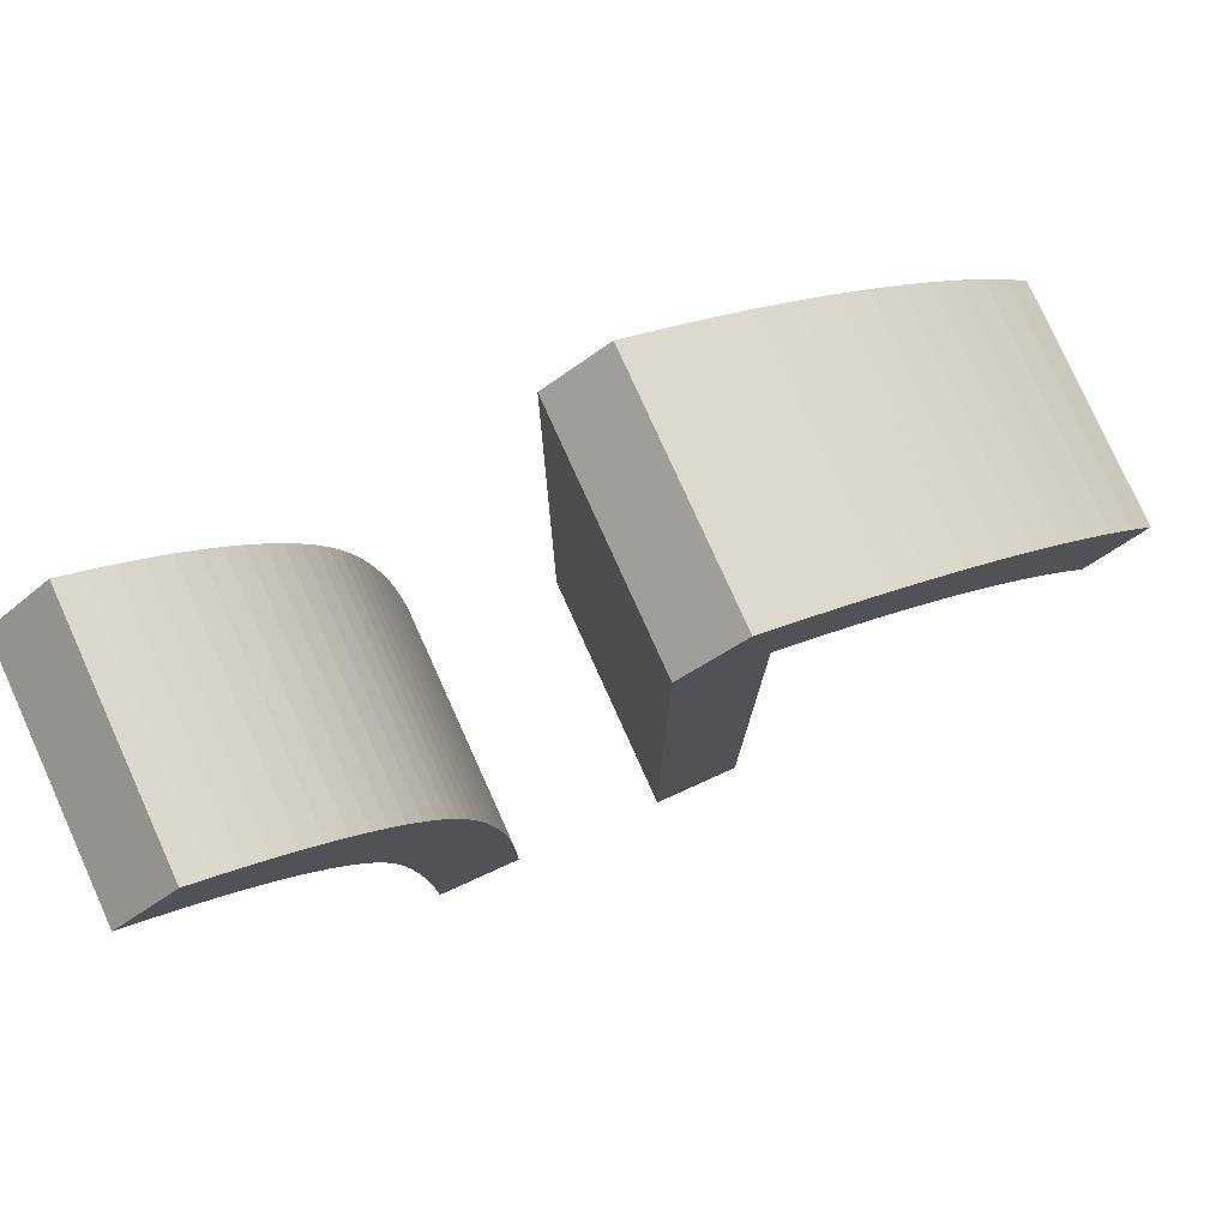
<metadata>
{"format":"obj","ext":"obj","renderer":"f3d","projection":"perspective","resolution":1024,"background":"white","views":[{"elev":78.7,"azim":-24.3,"up":"+Z"}]}
</metadata>
<code>
o Curve_Mesh
v 0.000282 0 5.733
v 0.2051 0 5.584
v 0.3965 0 5.427
v 0.5745 0 5.265
v 0.7392 0 5.095
v 0.8905 0 4.919
v 1.028 0 4.736
v 1.153 0 4.546
v 1.264 0 4.35
v 1.362 0 4.146
v 1.446 0 3.937
v 1.517 0 3.72
v 1.575 0 3.497
v 1.605 0 3.348
v 1.632 0 3.179
v 1.657 0 2.989
v 1.679 0 2.778
v 1.698 0 2.547
v 1.715 0 2.296
v 1.729 0 2.024
v 1.741 0 1.731
v 1.75 0 1.418
v 1.756 0 1.084
v 1.76 0 0.7301
v 1.761 0 0.3552
v 1.771 0 0.3552
v 1.796 0 0.3552
v 1.837 0 0.3552
v 1.889 0 0.3552
v 1.95 0 0.3552
v 2.019 0 0.3552
v 2.092 0 0.3552
v 2.168 0 0.3552
v 2.244 0 0.3552
v 2.317 0 0.3552
v 2.386 0 0.3552
v 2.448 0 0.3552
v 2.448 0 0.7272
v 2.445 0 1.126
v 2.438 0 1.506
v 2.426 0 1.865
v 2.408 0 2.204
v 2.386 0 2.523
v 2.359 0 2.823
v 2.327 0 3.102
v 2.29 0 3.362
v 2.248 0 3.601
v 2.201 0 3.82
v 2.149 0 4.02
v 2.092 0 4.199
v 2.017 0 4.396
v 1.932 0 4.587
v 1.837 0 4.774
v 1.731 0 4.955
v 1.616 0 5.131
v 1.489 0 5.302
v 1.353 0 5.468
v 1.206 0 5.629
v 1.049 0 5.784
v 0.8821 0 5.935
v 0.7046 0 6.08
v 0.5168 0 6.221
v 0.5066 0 6.211
v 0.4785 0 6.185
v 0.4361 0 6.144
v 0.3829 0 6.094
v 0.3225 0 6.037
v 0.2585 0 5.977
v 0.1946 0 5.916
v 0.1342 0 5.859
v 0.08098 0 5.809
v 0.03854 0 5.769
v 0.01044 0 5.743
v 3.667 0 -0.000276
v 4.362 0 -0.000276
v 4.362 0 5.154
v 4.628 0 4.991
v 4.886 0 4.818
v 5.136 0 4.636
v 5.379 0 4.443
v 5.614 0 4.241
v 5.841 0 4.03
v 6.06 0 3.809
v 6.271 0 3.578
v 6.474 0 3.338
v 6.669 0 3.088
v 6.857 0 2.828
v 7.037 0 2.559
v 7.042 0 2.567
v 7.059 0 2.589
v 7.084 0 2.624
v 7.116 0 2.669
v 7.155 0 2.723
v 7.198 0 2.783
v 7.244 0 2.847
v 7.291 0 2.914
v 7.339 0 2.98
v 7.385 0 3.044
v 7.428 0 3.104
v 7.467 0 3.158
v 7.257 0 3.443
v 7.037 0 3.721
v 6.804 0 3.992
v 6.56 0 4.255
v 6.304 0 4.51
v 6.036 0 4.758
v 5.757 0 4.999
v 5.466 0 5.232
v 5.163 0 5.457
v 4.848 0 5.675
v 4.522 0 5.886
v 4.184 0 6.088
v 4.177 0 6.083
v 4.158 0 6.068
v 4.128 0 6.045
v 4.088 0 6.016
v 4.042 0 5.98
v 3.99 0 5.941
v 3.935 0 5.899
v 3.878 0 5.856
v 3.821 0 5.812
v 3.765 0 5.77
v 3.713 0 5.731
v 3.667 0 5.695
v 0.000282 0.01 5.733
v 0.2051 0.01 5.584
v 0.3965 0.01 5.427
v 0.5745 0.01 5.265
v 0.7392 0.01 5.095
v 0.8905 0.01 4.919
v 1.028 0.01 4.736
v 1.153 0.01 4.546
v 1.264 0.01 4.35
v 1.362 0.01 4.146
v 1.446 0.01 3.937
v 1.517 0.01 3.72
v 1.575 0.01 3.497
v 1.605 0.01 3.348
v 1.632 0.01 3.179
v 1.657 0.01 2.989
v 1.679 0.01 2.778
v 1.698 0.01 2.547
v 1.715 0.01 2.296
v 1.729 0.01 2.024
v 1.741 0.01 1.731
v 1.75 0.01 1.418
v 1.756 0.01 1.084
v 1.76 0.01 0.7301
v 1.761 0.01 0.3552
v 1.771 0.01 0.3552
v 1.796 0.01 0.3552
v 1.837 0.01 0.3552
v 1.889 0.01 0.3552
v 1.95 0.01 0.3552
v 2.019 0.01 0.3552
v 2.092 0.01 0.3552
v 2.168 0.01 0.3552
v 2.244 0.01 0.3552
v 2.317 0.01 0.3552
v 2.386 0.01 0.3552
v 2.448 0.01 0.3552
v 2.448 0.01 0.7272
v 2.445 0.01 1.126
v 2.438 0.01 1.506
v 2.426 0.01 1.865
v 2.408 0.01 2.204
v 2.386 0.01 2.523
v 2.359 0.01 2.823
v 2.327 0.01 3.102
v 2.29 0.01 3.362
v 2.248 0.01 3.601
v 2.201 0.01 3.82
v 2.149 0.01 4.02
v 2.092 0.01 4.199
v 2.017 0.01 4.396
v 1.932 0.01 4.587
v 1.837 0.01 4.774
v 1.731 0.01 4.955
v 1.616 0.01 5.131
v 1.489 0.01 5.302
v 1.353 0.01 5.468
v 1.206 0.01 5.629
v 1.049 0.01 5.784
v 0.8821 0.01 5.935
v 0.7046 0.01 6.08
v 0.5168 0.01 6.221
v 0.5066 0.01 6.211
v 0.4785 0.01 6.185
v 0.4361 0.01 6.144
v 0.3829 0.01 6.094
v 0.3225 0.01 6.037
v 0.2585 0.01 5.977
v 0.1946 0.01 5.916
v 0.1342 0.01 5.859
v 0.08098 0.01 5.809
v 0.03854 0.01 5.769
v 0.01044 0.01 5.743
v 3.667 0.01 -0.000276
v 4.362 0.01 -0.000276
v 4.362 0.01 5.154
v 4.628 0.01 4.991
v 4.886 0.01 4.818
v 5.136 0.01 4.636
v 5.379 0.01 4.443
v 5.614 0.01 4.241
v 5.841 0.01 4.03
v 6.06 0.01 3.809
v 6.271 0.01 3.578
v 6.474 0.01 3.338
v 6.669 0.01 3.088
v 6.857 0.01 2.828
v 7.037 0.01 2.559
v 7.042 0.01 2.567
v 7.059 0.01 2.589
v 7.084 0.01 2.624
v 7.116 0.01 2.669
v 7.155 0.01 2.723
v 7.198 0.01 2.783
v 7.244 0.01 2.847
v 7.291 0.01 2.914
v 7.339 0.01 2.98
v 7.385 0.01 3.044
v 7.428 0.01 3.104
v 7.467 0.01 3.158
v 7.257 0.01 3.443
v 7.037 0.01 3.721
v 6.804 0.01 3.992
v 6.56 0.01 4.255
v 6.304 0.01 4.51
v 6.036 0.01 4.758
v 5.757 0.01 4.999
v 5.466 0.01 5.232
v 5.163 0.01 5.457
v 4.848 0.01 5.675
v 4.522 0.01 5.886
v 4.184 0.01 6.088
v 4.177 0.01 6.083
v 4.158 0.01 6.068
v 4.128 0.01 6.045
v 4.088 0.01 6.016
v 4.042 0.01 5.98
v 3.99 0.01 5.941
v 3.935 0.01 5.899
v 3.878 0.01 5.856
v 3.821 0.01 5.812
v 3.765 0.01 5.77
v 3.713 0.01 5.731
v 3.667 0.01 5.695
v 0.000282 -1 5.733
v 0.2051 -1 5.584
v 0.3965 -1 5.427
v 0.5745 -1 5.265
v 0.7392 -1 5.095
v 0.8905 -1 4.919
v 1.028 -1 4.736
v 1.153 -1 4.546
v 1.264 -1 4.35
v 1.362 -1 4.146
v 1.446 -1 3.937
v 1.517 -1 3.72
v 1.575 -1 3.497
v 1.605 -1 3.348
v 1.632 -1 3.179
v 1.657 -1 2.989
v 1.679 -1 2.778
v 1.698 -1 2.547
v 1.715 -1 2.296
v 1.729 -1 2.024
v 1.741 -1 1.731
v 1.75 -1 1.418
v 1.756 -1 1.084
v 1.76 -1 0.7301
v 1.761 -1 0.3552
v 1.771 -1 0.3552
v 1.796 -1 0.3552
v 1.837 -1 0.3552
v 1.889 -1 0.3552
v 1.95 -1 0.3552
v 2.019 -1 0.3552
v 2.092 -1 0.3552
v 2.168 -1 0.3552
v 2.244 -1 0.3552
v 2.317 -1 0.3552
v 2.386 -1 0.3552
v 2.448 -1 0.3552
v 2.448 -1 0.7272
v 2.445 -1 1.126
v 2.438 -1 1.506
v 2.426 -1 1.865
v 2.408 -1 2.204
v 2.386 -1 2.523
v 2.359 -1 2.823
v 2.327 -1 3.102
v 2.29 -1 3.362
v 2.248 -1 3.601
v 2.201 -1 3.82
v 2.149 -1 4.02
v 2.092 -1 4.199
v 2.017 -1 4.396
v 1.932 -1 4.587
v 1.837 -1 4.774
v 1.731 -1 4.955
v 1.616 -1 5.131
v 1.489 -1 5.302
v 1.353 -1 5.468
v 1.206 -1 5.629
v 1.049 -1 5.784
v 0.8821 -1 5.935
v 0.7046 -1 6.08
v 0.5168 -1 6.221
v 0.5066 -1 6.211
v 0.4785 -1 6.185
v 0.4361 -1 6.144
v 0.3829 -1 6.094
v 0.3225 -1 6.037
v 0.2585 -1 5.977
v 0.1946 -1 5.916
v 0.1342 -1 5.859
v 0.08098 -1 5.809
v 0.03854 -1 5.769
v 0.01044 -1 5.743
v 3.667 -1 -0.000276
v 4.362 -1 -0.000276
v 4.362 -1 5.154
v 4.628 -1 4.991
v 4.886 -1 4.818
v 5.136 -1 4.636
v 5.379 -1 4.443
v 5.614 -1 4.241
v 5.841 -1 4.03
v 6.06 -1 3.809
v 6.271 -1 3.578
v 6.474 -1 3.338
v 6.669 -1 3.088
v 6.857 -1 2.828
v 7.037 -1 2.559
v 7.042 -1 2.567
v 7.059 -1 2.589
v 7.084 -1 2.624
v 7.116 -1 2.669
v 7.155 -1 2.723
v 7.198 -1 2.783
v 7.244 -1 2.847
v 7.291 -1 2.914
v 7.339 -1 2.98
v 7.385 -1 3.044
v 7.428 -1 3.104
v 7.467 -1 3.158
v 7.257 -1 3.443
v 7.037 -1 3.721
v 6.804 -1 3.992
v 6.56 -1 4.255
v 6.304 -1 4.51
v 6.036 -1 4.758
v 5.757 -1 4.999
v 5.466 -1 5.232
v 5.163 -1 5.457
v 4.848 -1 5.675
v 4.522 -1 5.886
v 4.184 -1 6.088
v 4.177 -1 6.083
v 4.158 -1 6.068
v 4.128 -1 6.045
v 4.088 -1 6.016
v 4.042 -1 5.98
v 3.99 -1 5.941
v 3.935 -1 5.899
v 3.878 -1 5.856
v 3.821 -1 5.812
v 3.765 -1 5.77
v 3.713 -1 5.731
v 3.667 -1 5.695
v 0.000282 1.01 5.733
v 0.2051 1.01 5.584
v 0.3965 1.01 5.427
v 0.5745 1.01 5.265
v 0.7392 1.01 5.095
v 0.8905 1.01 4.919
v 1.028 1.01 4.736
v 1.153 1.01 4.546
v 1.264 1.01 4.35
v 1.362 1.01 4.146
v 1.446 1.01 3.937
v 1.517 1.01 3.72
v 1.575 1.01 3.497
v 1.605 1.01 3.348
v 1.632 1.01 3.179
v 1.657 1.01 2.989
v 1.679 1.01 2.778
v 1.698 1.01 2.547
v 1.715 1.01 2.296
v 1.729 1.01 2.024
v 1.741 1.01 1.731
v 1.75 1.01 1.418
v 1.756 1.01 1.084
v 1.76 1.01 0.7301
v 1.761 1.01 0.3552
v 1.771 1.01 0.3552
v 1.796 1.01 0.3552
v 1.837 1.01 0.3552
v 1.889 1.01 0.3552
v 1.95 1.01 0.3552
v 2.019 1.01 0.3552
v 2.092 1.01 0.3552
v 2.168 1.01 0.3552
v 2.244 1.01 0.3552
v 2.317 1.01 0.3552
v 2.386 1.01 0.3552
v 2.448 1.01 0.3552
v 2.448 1.01 0.7272
v 2.445 1.01 1.126
v 2.438 1.01 1.506
v 2.426 1.01 1.865
v 2.408 1.01 2.204
v 2.386 1.01 2.523
v 2.359 1.01 2.823
v 2.327 1.01 3.102
v 2.29 1.01 3.362
v 2.248 1.01 3.601
v 2.201 1.01 3.82
v 2.149 1.01 4.02
v 2.092 1.01 4.199
v 2.017 1.01 4.396
v 1.932 1.01 4.587
v 1.837 1.01 4.774
v 1.731 1.01 4.955
v 1.616 1.01 5.131
v 1.489 1.01 5.302
v 1.353 1.01 5.468
v 1.206 1.01 5.629
v 1.049 1.01 5.784
v 0.8821 1.01 5.935
v 0.7046 1.01 6.08
v 0.5168 1.01 6.221
v 0.5066 1.01 6.211
v 0.4785 1.01 6.185
v 0.4361 1.01 6.144
v 0.3829 1.01 6.094
v 0.3225 1.01 6.037
v 0.2585 1.01 5.977
v 0.1946 1.01 5.916
v 0.1342 1.01 5.859
v 0.08098 1.01 5.809
v 0.03854 1.01 5.769
v 0.01044 1.01 5.743
v 3.667 1.01 -0.000276
v 4.362 1.01 -0.000276
v 4.362 1.01 5.154
v 4.628 1.01 4.991
v 4.886 1.01 4.818
v 5.136 1.01 4.636
v 5.379 1.01 4.443
v 5.614 1.01 4.241
v 5.841 1.01 4.03
v 6.06 1.01 3.809
v 6.271 1.01 3.578
v 6.474 1.01 3.338
v 6.669 1.01 3.088
v 6.857 1.01 2.828
v 7.037 1.01 2.559
v 7.042 1.01 2.567
v 7.059 1.01 2.589
v 7.084 1.01 2.624
v 7.116 1.01 2.669
v 7.155 1.01 2.723
v 7.198 1.01 2.783
v 7.244 1.01 2.847
v 7.291 1.01 2.914
v 7.339 1.01 2.98
v 7.385 1.01 3.044
v 7.428 1.01 3.104
v 7.467 1.01 3.158
v 7.257 1.01 3.443
v 7.037 1.01 3.721
v 6.804 1.01 3.992
v 6.56 1.01 4.255
v 6.304 1.01 4.51
v 6.036 1.01 4.758
v 5.757 1.01 4.999
v 5.466 1.01 5.232
v 5.163 1.01 5.457
v 4.848 1.01 5.675
v 4.522 1.01 5.886
v 4.184 1.01 6.088
v 4.177 1.01 6.083
v 4.158 1.01 6.068
v 4.128 1.01 6.045
v 4.088 1.01 6.016
v 4.042 1.01 5.98
v 3.99 1.01 5.941
v 3.935 1.01 5.899
v 3.878 1.01 5.856
v 3.821 1.01 5.812
v 3.765 1.01 5.77
v 3.713 1.01 5.731
v 3.667 1.01 5.695
f 76 75 74
f 76 74 124
f 89 88 87
f 90 89 87
f 91 90 87
f 92 91 87
f 93 92 87
f 94 93 87
f 95 94 87
f 95 87 86
f 96 95 86
f 97 96 86
f 98 97 86
f 99 98 86
f 99 86 85
f 100 99 85
f 101 100 85
f 101 85 84
f 102 101 84
f 102 84 83
f 103 102 83
f 103 83 82
f 104 103 82
f 104 82 81
f 104 81 80
f 105 104 80
f 105 80 79
f 106 105 79
f 106 79 78
f 107 106 78
f 107 78 77
f 107 77 76
f 108 107 76
f 108 76 124
f 109 108 124
f 110 109 124
f 111 110 124
f 111 124 123
f 111 123 122
f 111 122 121
f 111 121 120
f 111 120 119
f 112 111 115
f 115 111 116
f 116 111 119
f 116 119 118
f 116 118 117
f 112 115 114
f 112 114 113
f 38 37 36
f 38 36 35
f 38 35 34
f 38 34 33
f 38 33 32
f 38 32 31
f 38 31 30
f 38 30 29
f 38 29 28
f 38 28 27
f 38 27 26
f 38 26 25
f 38 25 24
f 39 38 24
f 39 24 23
f 39 23 22
f 40 39 22
f 40 22 21
f 41 40 21
f 41 21 20
f 42 41 20
f 42 20 19
f 43 42 19
f 43 19 18
f 44 43 18
f 44 18 17
f 44 17 16
f 45 44 16
f 45 16 15
f 46 45 15
f 46 15 14
f 46 14 13
f 47 46 13
f 47 13 12
f 48 47 12
f 48 12 11
f 49 48 11
f 49 11 10
f 50 49 10
f 50 10 9
f 51 50 9
f 51 9 8
f 52 51 8
f 52 8 7
f 53 52 7
f 53 7 6
f 54 53 6
f 54 6 5
f 55 54 5
f 55 5 4
f 56 55 4
f 56 4 3
f 57 56 3
f 57 3 2
f 58 57 2
f 58 2 1
f 59 58 1
f 59 1 73
f 59 73 72
f 59 72 71
f 60 59 71
f 60 71 70
f 60 70 69
f 60 69 68
f 61 60 68
f 61 68 67
f 61 67 66
f 62 61 65
f 65 61 66
f 62 65 64
f 62 64 63
f 200 198 199
f 200 248 198
f 213 211 212
f 214 211 213
f 215 211 214
f 216 211 215
f 217 211 216
f 218 211 217
f 219 211 218
f 219 210 211
f 220 210 219
f 221 210 220
f 222 210 221
f 223 210 222
f 223 209 210
f 224 209 223
f 225 209 224
f 225 208 209
f 226 208 225
f 226 207 208
f 227 207 226
f 227 206 207
f 228 206 227
f 228 205 206
f 228 204 205
f 229 204 228
f 229 203 204
f 230 203 229
f 230 202 203
f 231 202 230
f 231 201 202
f 231 200 201
f 232 200 231
f 232 248 200
f 233 248 232
f 234 248 233
f 235 248 234
f 235 247 248
f 235 246 247
f 235 245 246
f 235 244 245
f 235 243 244
f 236 239 235
f 239 240 235
f 240 243 235
f 240 242 243
f 240 241 242
f 236 238 239
f 236 237 238
f 162 160 161
f 162 159 160
f 162 158 159
f 162 157 158
f 162 156 157
f 162 155 156
f 162 154 155
f 162 153 154
f 162 152 153
f 162 151 152
f 162 150 151
f 162 149 150
f 162 148 149
f 163 148 162
f 163 147 148
f 163 146 147
f 164 146 163
f 164 145 146
f 165 145 164
f 165 144 145
f 166 144 165
f 166 143 144
f 167 143 166
f 167 142 143
f 168 142 167
f 168 141 142
f 168 140 141
f 169 140 168
f 169 139 140
f 170 139 169
f 170 138 139
f 170 137 138
f 171 137 170
f 171 136 137
f 172 136 171
f 172 135 136
f 173 135 172
f 173 134 135
f 174 134 173
f 174 133 134
f 175 133 174
f 175 132 133
f 176 132 175
f 176 131 132
f 177 131 176
f 177 130 131
f 178 130 177
f 178 129 130
f 179 129 178
f 179 128 129
f 180 128 179
f 180 127 128
f 181 127 180
f 181 126 127
f 182 126 181
f 182 125 126
f 183 125 182
f 183 197 125
f 183 196 197
f 183 195 196
f 184 195 183
f 184 194 195
f 184 193 194
f 184 192 193
f 185 192 184
f 185 191 192
f 185 190 191
f 186 189 185
f 189 190 185
f 186 188 189
f 186 187 188
f 14 15 139 138
f 37 38 162 161
f 12 13 137 136
f 32 33 157 156
f 26 27 151 150
f 29 30 154 153
f 83 84 208 207
f 59 60 184 183
f 40 41 165 164
f 120 121 245 244
f 98 99 223 222
f 49 50 174 173
f 35 36 160 159
f 31 32 156 155
f 20 21 145 144
f 46 47 171 170
f 42 43 167 166
f 8 9 133 132
f 122 123 247 246
f 27 28 152 151
f 43 44 168 167
f 57 58 182 181
f 67 68 192 191
f 41 42 166 165
f 77 78 202 201
f 113 114 238 237
f 19 20 144 143
f 47 48 172 171
f 97 98 222 221
f 63 64 188 187
f 79 80 204 203
f 11 12 136 135
f 93 94 218 217
f 5 6 130 129
f 96 97 221 220
f 106 107 231 230
f 16 17 141 140
f 89 90 214 213
f 17 18 142 141
f 45 46 170 169
f 44 45 169 168
f 117 118 242 241
f 51 52 176 175
f 78 79 203 202
f 104 105 229 228
f 76 77 201 200
f 124 74 198 248
f 95 96 220 219
f 22 23 147 146
f 10 11 135 134
f 54 55 179 178
f 110 111 235 234
f 33 34 158 157
f 107 108 232 231
f 50 51 175 174
f 36 37 161 160
f 119 120 244 243
f 87 88 212 211
f 101 102 226 225
f 114 115 239 238
f 118 119 243 242
f 88 89 213 212
f 65 66 190 189
f 68 69 193 192
f 7 8 132 131
f 70 71 195 194
f 13 14 138 137
f 30 31 155 154
f 99 100 224 223
f 94 95 219 218
f 4 5 129 128
f 24 25 149 148
f 80 81 205 204
f 62 63 187 186
f 112 113 237 236
f 71 72 196 195
f 53 54 178 177
f 72 73 197 196
f 38 39 163 162
f 48 49 173 172
f 121 122 246 245
f 109 110 234 233
f 6 7 131 130
f 116 117 241 240
f 25 26 150 149
f 23 24 148 147
f 82 83 207 206
f 123 124 248 247
f 21 22 146 145
f 105 106 230 229
f 3 4 128 127
f 75 76 200 199
f 1 2 126 125
f 92 93 217 216
f 115 116 240 239
f 85 86 210 209
f 55 56 180 179
f 86 87 211 210
f 15 16 140 139
f 66 67 191 190
f 108 109 233 232
f 2 3 127 126
f 61 62 186 185
f 58 59 183 182
f 64 65 189 188
f 81 82 206 205
f 34 35 159 158
f 52 53 177 176
f 100 101 225 224
f 74 75 199 198
f 28 29 153 152
f 102 103 227 226
f 73 1 125 197
f 103 104 228 227
f 18 19 143 142
f 39 40 164 163
f 69 70 194 193
f 56 57 181 180
f 9 10 134 133
f 91 92 216 215
f 84 85 209 208
f 90 91 215 214
f 111 112 236 235
f 60 61 185 184
f 322 323 324
f 372 322 324
f 335 336 337
f 335 337 338
f 335 338 339
f 335 339 340
f 335 340 341
f 335 341 342
f 335 342 343
f 334 335 343
f 334 343 344
f 334 344 345
f 334 345 346
f 334 346 347
f 333 334 347
f 333 347 348
f 333 348 349
f 332 333 349
f 332 349 350
f 331 332 350
f 331 350 351
f 330 331 351
f 330 351 352
f 329 330 352
f 328 329 352
f 328 352 353
f 327 328 353
f 327 353 354
f 326 327 354
f 326 354 355
f 325 326 355
f 324 325 355
f 324 355 356
f 372 324 356
f 372 356 357
f 372 357 358
f 372 358 359
f 371 372 359
f 370 371 359
f 369 370 359
f 368 369 359
f 367 368 359
f 363 359 360
f 364 359 363
f 367 359 364
f 366 367 364
f 365 366 364
f 362 363 360
f 361 362 360
f 284 285 286
f 283 284 286
f 282 283 286
f 281 282 286
f 280 281 286
f 279 280 286
f 278 279 286
f 277 278 286
f 276 277 286
f 275 276 286
f 274 275 286
f 273 274 286
f 272 273 286
f 272 286 287
f 271 272 287
f 270 271 287
f 270 287 288
f 269 270 288
f 269 288 289
f 268 269 289
f 268 289 290
f 267 268 290
f 267 290 291
f 266 267 291
f 266 291 292
f 265 266 292
f 264 265 292
f 264 292 293
f 263 264 293
f 263 293 294
f 262 263 294
f 261 262 294
f 261 294 295
f 260 261 295
f 260 295 296
f 259 260 296
f 259 296 297
f 258 259 297
f 258 297 298
f 257 258 298
f 257 298 299
f 256 257 299
f 256 299 300
f 255 256 300
f 255 300 301
f 254 255 301
f 254 301 302
f 253 254 302
f 253 302 303
f 252 253 303
f 252 303 304
f 251 252 304
f 251 304 305
f 250 251 305
f 250 305 306
f 249 250 306
f 249 306 307
f 321 249 307
f 320 321 307
f 319 320 307
f 319 307 308
f 318 319 308
f 317 318 308
f 316 317 308
f 316 308 309
f 315 316 309
f 314 315 309
f 313 309 310
f 314 309 313
f 312 313 310
f 311 312 310
f 447 446 448
f 446 496 448
f 460 459 461
f 461 459 462
f 462 459 463
f 463 459 464
f 464 459 465
f 465 459 466
f 466 459 467
f 459 458 467
f 467 458 468
f 468 458 469
f 469 458 470
f 470 458 471
f 458 457 471
f 471 457 472
f 472 457 473
f 457 456 473
f 473 456 474
f 456 455 474
f 474 455 475
f 455 454 475
f 475 454 476
f 454 453 476
f 453 452 476
f 476 452 477
f 452 451 477
f 477 451 478
f 451 450 478
f 478 450 479
f 450 449 479
f 449 448 479
f 479 448 480
f 448 496 480
f 480 496 481
f 481 496 482
f 482 496 483
f 496 495 483
f 495 494 483
f 494 493 483
f 493 492 483
f 492 491 483
f 483 487 484
f 483 488 487
f 483 491 488
f 491 490 488
f 490 489 488
f 487 486 484
f 486 485 484
f 409 408 410
f 408 407 410
f 407 406 410
f 406 405 410
f 405 404 410
f 404 403 410
f 403 402 410
f 402 401 410
f 401 400 410
f 400 399 410
f 399 398 410
f 398 397 410
f 397 396 410
f 410 396 411
f 396 395 411
f 395 394 411
f 411 394 412
f 394 393 412
f 412 393 413
f 393 392 413
f 413 392 414
f 392 391 414
f 414 391 415
f 391 390 415
f 415 390 416
f 390 389 416
f 389 388 416
f 416 388 417
f 388 387 417
f 417 387 418
f 387 386 418
f 386 385 418
f 418 385 419
f 385 384 419
f 419 384 420
f 384 383 420
f 420 383 421
f 383 382 421
f 421 382 422
f 382 381 422
f 422 381 423
f 381 380 423
f 423 380 424
f 380 379 424
f 424 379 425
f 379 378 425
f 425 378 426
f 378 377 426
f 426 377 427
f 377 376 427
f 427 376 428
f 376 375 428
f 428 375 429
f 375 374 429
f 429 374 430
f 374 373 430
f 430 373 431
f 373 445 431
f 445 444 431
f 444 443 431
f 431 443 432
f 443 442 432
f 442 441 432
f 441 440 432
f 432 440 433
f 440 439 433
f 439 438 433
f 433 437 434
f 433 438 437
f 437 436 434
f 436 435 434
f 386 387 263 262
f 409 410 286 285
f 384 385 261 260
f 404 405 281 280
f 398 399 275 274
f 401 402 278 277
f 455 456 332 331
f 431 432 308 307
f 412 413 289 288
f 492 493 369 368
f 470 471 347 346
f 421 422 298 297
f 407 408 284 283
f 403 404 280 279
f 392 393 269 268
f 418 419 295 294
f 414 415 291 290
f 380 381 257 256
f 494 495 371 370
f 399 400 276 275
f 415 416 292 291
f 429 430 306 305
f 439 440 316 315
f 413 414 290 289
f 449 450 326 325
f 485 486 362 361
f 391 392 268 267
f 419 420 296 295
f 469 470 346 345
f 435 436 312 311
f 451 452 328 327
f 383 384 260 259
f 465 466 342 341
f 377 378 254 253
f 468 469 345 344
f 478 479 355 354
f 388 389 265 264
f 461 462 338 337
f 389 390 266 265
f 417 418 294 293
f 416 417 293 292
f 489 490 366 365
f 423 424 300 299
f 450 451 327 326
f 476 477 353 352
f 448 449 325 324
f 496 446 322 372
f 467 468 344 343
f 394 395 271 270
f 382 383 259 258
f 426 427 303 302
f 482 483 359 358
f 405 406 282 281
f 479 480 356 355
f 422 423 299 298
f 408 409 285 284
f 491 492 368 367
f 459 460 336 335
f 473 474 350 349
f 486 487 363 362
f 490 491 367 366
f 460 461 337 336
f 437 438 314 313
f 440 441 317 316
f 379 380 256 255
f 442 443 319 318
f 385 386 262 261
f 402 403 279 278
f 471 472 348 347
f 466 467 343 342
f 376 377 253 252
f 396 397 273 272
f 452 453 329 328
f 434 435 311 310
f 484 485 361 360
f 443 444 320 319
f 425 426 302 301
f 444 445 321 320
f 410 411 287 286
f 420 421 297 296
f 493 494 370 369
f 481 482 358 357
f 378 379 255 254
f 488 489 365 364
f 397 398 274 273
f 395 396 272 271
f 454 455 331 330
f 495 496 372 371
f 393 394 270 269
f 477 478 354 353
f 375 376 252 251
f 447 448 324 323
f 373 374 250 249
f 464 465 341 340
f 487 488 364 363
f 457 458 334 333
f 427 428 304 303
f 458 459 335 334
f 387 388 264 263
f 438 439 315 314
f 480 481 357 356
f 374 375 251 250
f 433 434 310 309
f 430 431 307 306
f 436 437 313 312
f 453 454 330 329
f 406 407 283 282
f 424 425 301 300
f 472 473 349 348
f 446 447 323 322
f 400 401 277 276
f 474 475 351 350
f 445 373 249 321
f 475 476 352 351
f 390 391 267 266
f 411 412 288 287
f 441 442 318 317
f 428 429 305 304
f 381 382 258 257
f 463 464 340 339
f 456 457 333 332
f 462 463 339 338
f 483 484 360 359
f 432 433 309 308

</code>
